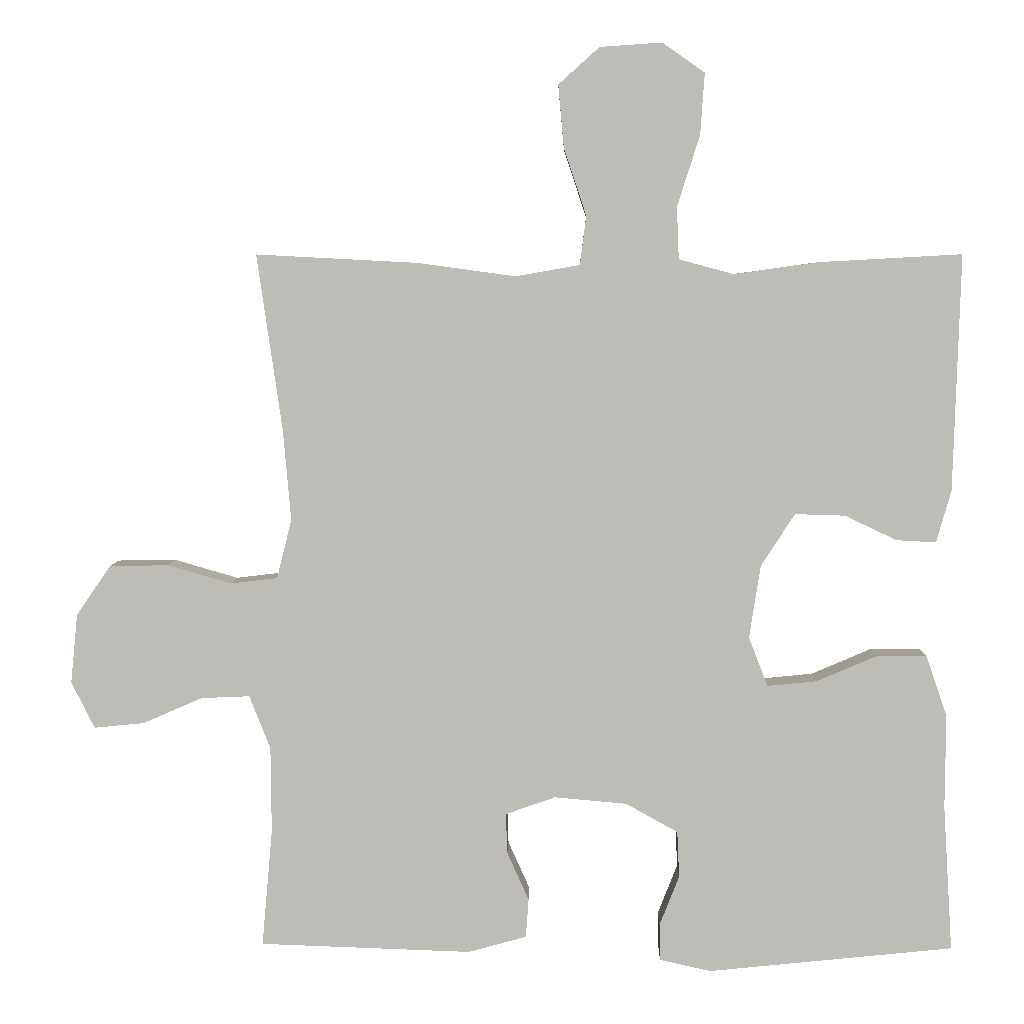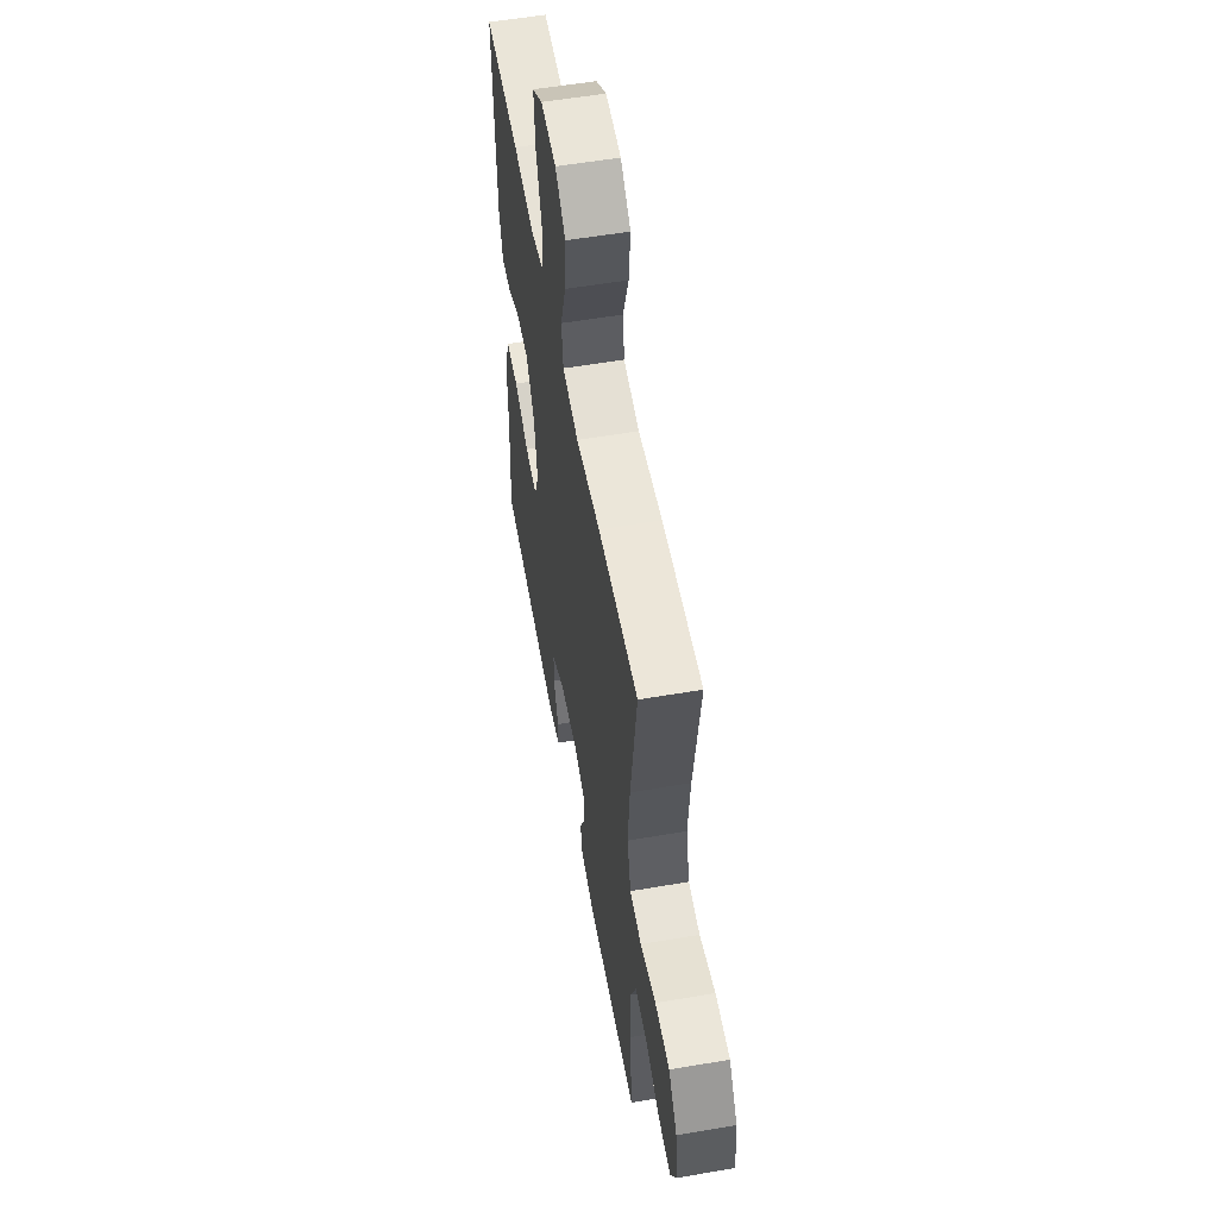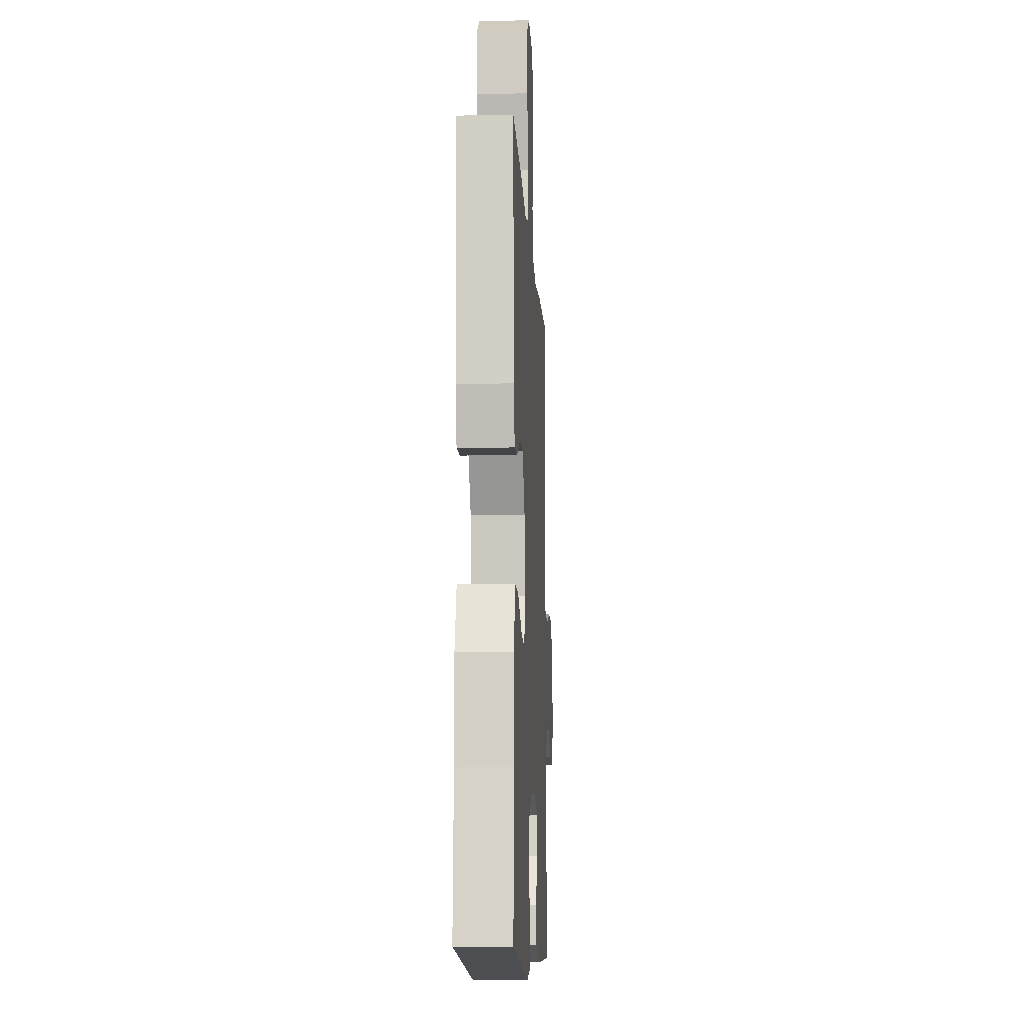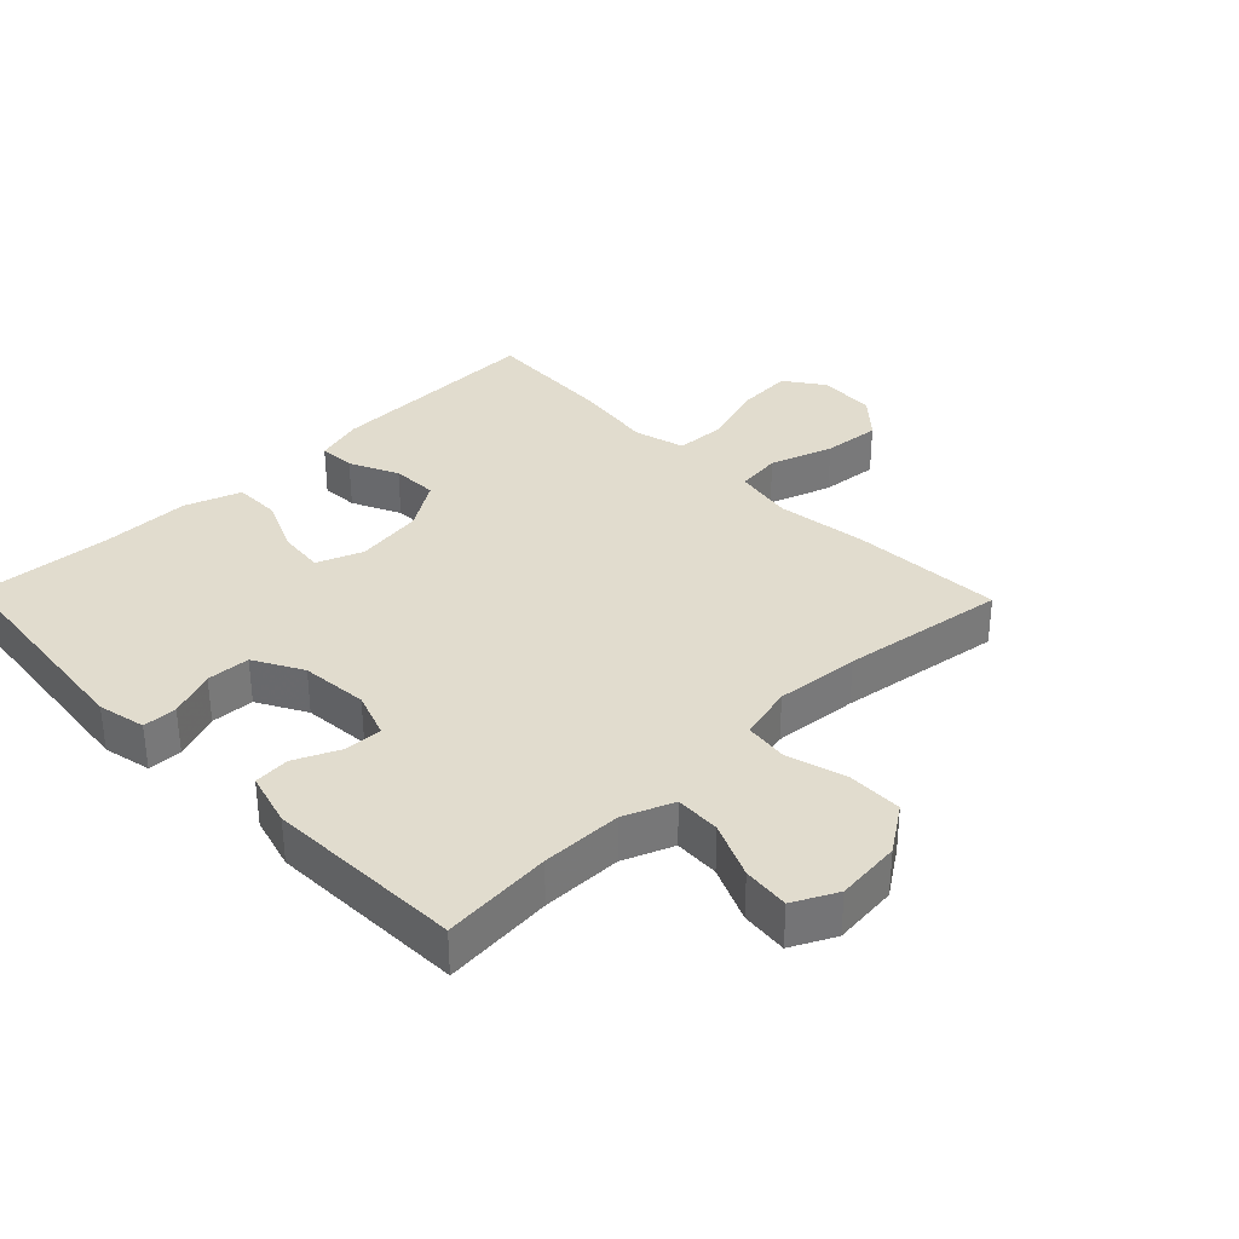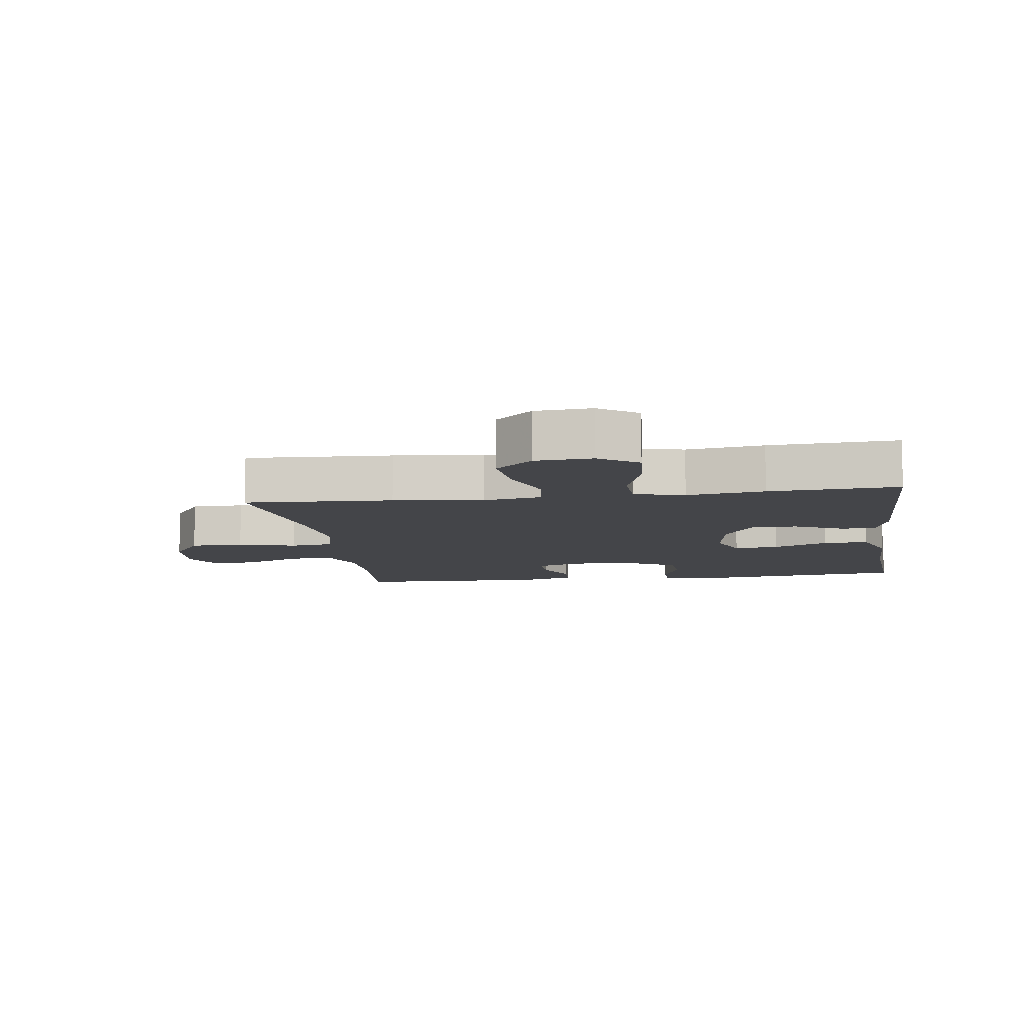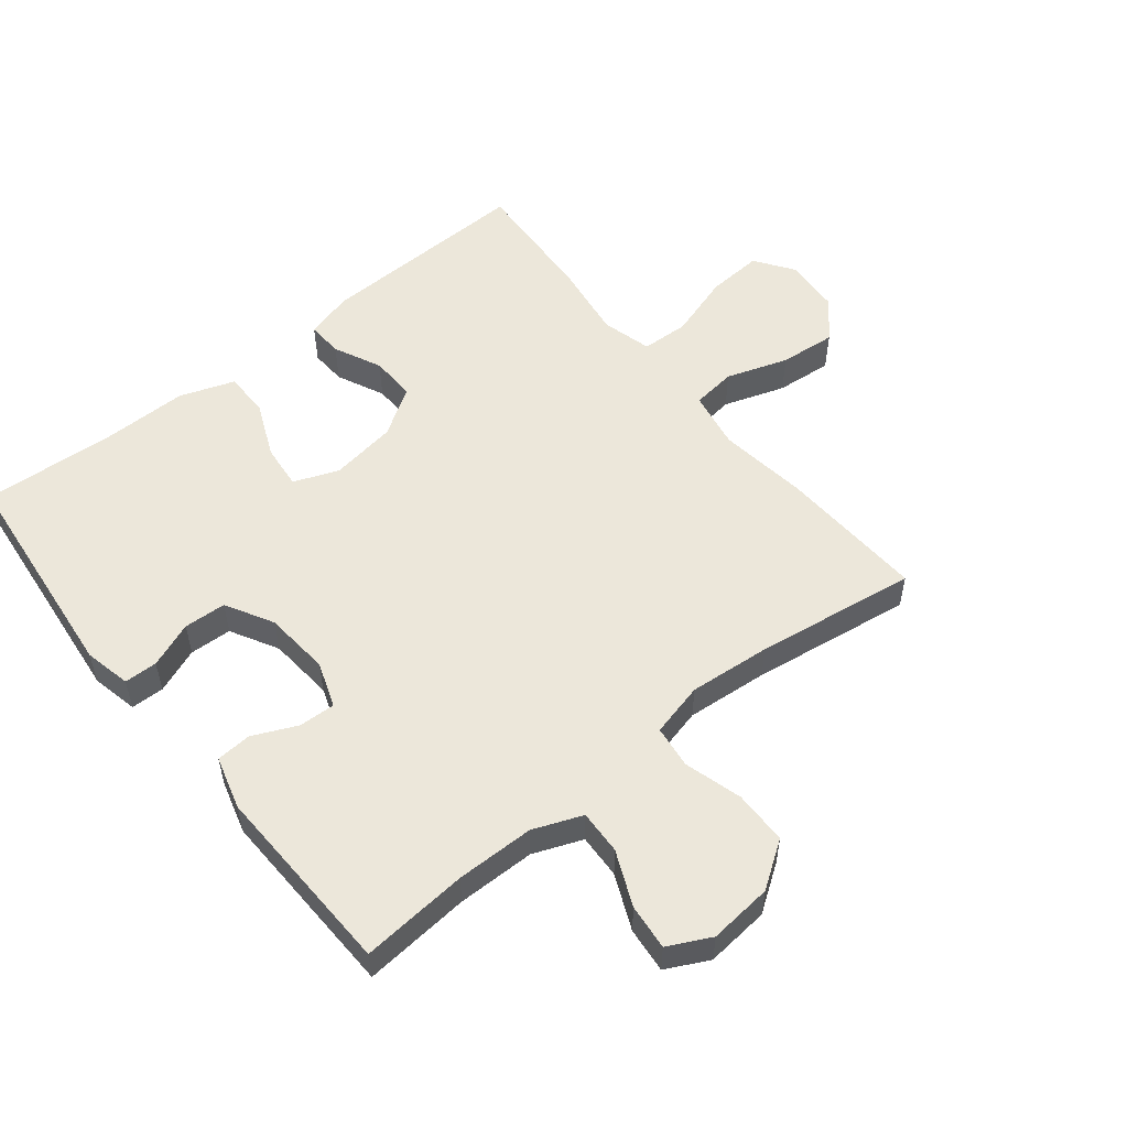
<metadata>
{"format":"obj","ext":"obj","renderer":"f3d","projection":"perspective","resolution":1024,"background":"white","views":[{"elev":5.2,"azim":1.4,"up":"+Z"},{"elev":56.0,"azim":-100.2,"up":"+Z"},{"elev":-11.0,"azim":93.0,"up":"+Z"},{"elev":34.0,"azim":-134.1,"up":"+Y"},{"elev":-9.0,"azim":8.3,"up":"+Y"},{"elev":54.1,"azim":-128.7,"up":"+Y"}]}
</metadata>
<code>
v 0.5 0.07 0.5
v 0.49 0.07 0.165
v 0.469 0.07 0.091
v 0.413 0.07 0.094
v 0.339 0.07 0.129
v 0.268 0.07 0.131
v 0.22 0.07 0.057
v 0.204 0.07 -0.047
v 0.231 0.07 -0.117
v 0.301 0.07 -0.11
v 0.387 0.07 -0.073
v 0.458 0.07 -0.073
v 0.488 0.07 -0.159
v 0.487 0.07 -0.293
v 0.5 0.07 -0.5
v 0.152 0.07 -0.536
v 0.079 0.07 -0.52
v 0.078 0.07 -0.468
v 0.106 0.07 -0.397
v 0.103 0.07 -0.331
v 0.029 0.07 -0.29
v -0.074 0.07 -0.281
v -0.145 0.07 -0.306
v -0.143 0.07 -0.363
v -0.112 0.07 -0.432
v -0.116 0.07 -0.487
v -0.199 0.07 -0.51
v -0.5 0.07 -0.5
v -0.485 0.07 -0.333
v -0.486 0.07 -0.211
v -0.516 0.07 -0.135
v -0.585 0.07 -0.138
v -0.67 0.07 -0.175
v -0.741 0.07 -0.182
v -0.774 0.07 -0.116
v -0.764 0.07 -0.017
v -0.715 0.07 0.054
v -0.631 0.07 0.055
v -0.541 0.07 0.029
v -0.474 0.07 0.037
v -0.453 0.07 0.121
v -0.464 0.07 0.249
v -0.5 0.07 0.5
v -0.27 0.07 0.488
v -0.131 0.07 0.469
v -0.04 0.07 0.485
v -0.031 0.07 0.554
v -0.063 0.07 0.65
v -0.071 0.07 0.738
v -0.013 0.07 0.79
v 0.075 0.07 0.796
v 0.135 0.07 0.754
v 0.129 0.07 0.667
v 0.097 0.07 0.567
v 0.1 0.07 0.493
v 0.178 0.07 0.472
v 0.299 0.07 0.489
v 0.5 0 0.5
v 0.49 0 0.165
v 0.469 0 0.091
v 0.413 0 0.094
v 0.339 0 0.129
v 0.268 0 0.131
v 0.22 0 0.057
v 0.204 0 -0.047
v 0.231 0 -0.117
v 0.301 0 -0.11
v 0.387 0 -0.073
v 0.458 0 -0.073
v 0.488 0 -0.159
v 0.487 0 -0.293
v 0.5 0 -0.5
v 0.152 0 -0.536
v 0.079 0 -0.52
v 0.078 0 -0.468
v 0.106 0 -0.397
v 0.103 0 -0.331
v 0.029 0 -0.29
v -0.074 0 -0.281
v -0.145 0 -0.306
v -0.143 0 -0.363
v -0.112 0 -0.432
v -0.116 0 -0.487
v -0.199 0 -0.51
v -0.5 0 -0.5
v -0.485 0 -0.333
v -0.486 0 -0.211
v -0.516 0 -0.135
v -0.585 0 -0.138
v -0.67 0 -0.175
v -0.741 0 -0.182
v -0.774 0 -0.116
v -0.764 0 -0.017
v -0.715 0 0.054
v -0.631 0 0.055
v -0.541 0 0.029
v -0.474 0 0.037
v -0.453 0 0.121
v -0.464 0 0.249
v -0.5 0 0.5
v -0.27 0 0.488
v -0.131 0 0.469
v -0.04 0 0.485
v -0.031 0 0.554
v -0.063 0 0.65
v -0.071 0 0.738
v -0.013 0 0.79
v 0.075 0 0.796
v 0.135 0 0.754
v 0.129 0 0.667
v 0.097 0 0.567
v 0.1 0 0.493
v 0.178 0 0.472
v 0.299 0 0.489
f 3 4 5
f 2 3 5
f 1 2 5
f 57 1 5
f 56 57 5
f 55 56 5 6
f 52 53 54
f 51 52 54
f 50 51 54
f 49 50 54
f 48 49 54
f 47 48 54
f 46 47 54 55
f 55 6 7
f 46 55 7
f 45 46 7
f 45 7 8
f 44 45 8
f 43 44 8
f 42 43 8
f 37 38 39
f 36 37 39
f 35 36 39
f 34 35 39
f 33 34 39
f 32 33 39
f 31 32 39 40
f 30 31 40 41
f 27 28 29
f 26 27 29
f 25 26 29
f 24 25 29
f 29 30 41
f 24 29 41
f 23 24 41
f 17 18 19
f 16 17 19
f 15 16 19
f 14 15 19
f 14 19 20
f 13 14 20
f 12 13 20
f 11 12 20
f 10 11 20
f 9 10 20 21
f 42 8 9
f 41 42 9
f 23 41 9
f 22 23 9
f 9 21 22
f 62 61 60
f 62 60 59
f 62 59 58
f 62 58 114
f 62 114 113
f 63 62 113 112
f 111 110 109
f 111 109 108
f 111 108 107
f 111 107 106
f 111 106 105
f 111 105 104
f 112 111 104 103
f 64 63 112
f 64 112 103
f 64 103 102
f 65 64 102
f 65 102 101
f 65 101 100
f 65 100 99
f 96 95 94
f 96 94 93
f 96 93 92
f 96 92 91
f 96 91 90
f 96 90 89
f 97 96 89 88
f 98 97 88 87
f 86 85 84
f 86 84 83
f 86 83 82
f 86 82 81
f 98 87 86
f 98 86 81
f 98 81 80
f 76 75 74
f 76 74 73
f 76 73 72
f 76 72 71
f 77 76 71
f 77 71 70
f 77 70 69
f 77 69 68
f 77 68 67
f 78 77 67 66
f 66 65 99
f 66 99 98
f 66 98 80
f 66 80 79
f 79 78 66
f 1 58 59 2
f 2 59 60 3
f 3 60 61 4
f 4 61 62 5
f 5 62 63 6
f 6 63 64 7
f 7 64 65 8
f 8 65 66 9
f 9 66 67 10
f 10 67 68 11
f 11 68 69 12
f 12 69 70 13
f 13 70 71 14
f 14 71 72 15
f 15 72 73 16
f 16 73 74 17
f 17 74 75 18
f 18 75 76 19
f 19 76 77 20
f 20 77 78 21
f 21 78 79 22
f 22 79 80 23
f 23 80 81 24
f 24 81 82 25
f 25 82 83 26
f 26 83 84 27
f 27 84 85 28
f 28 85 86 29
f 29 86 87 30
f 30 87 88 31
f 31 88 89 32
f 32 89 90 33
f 33 90 91 34
f 34 91 92 35
f 35 92 93 36
f 36 93 94 37
f 37 94 95 38
f 38 95 96 39
f 39 96 97 40
f 40 97 98 41
f 41 98 99 42
f 42 99 100 43
f 43 100 101 44
f 44 101 102 45
f 45 102 103 46
f 46 103 104 47
f 47 104 105 48
f 48 105 106 49
f 49 106 107 50
f 50 107 108 51
f 51 108 109 52
f 52 109 110 53
f 53 110 111 54
f 54 111 112 55
f 55 112 113 56
f 56 113 114 57
f 57 114 58 1

</code>
